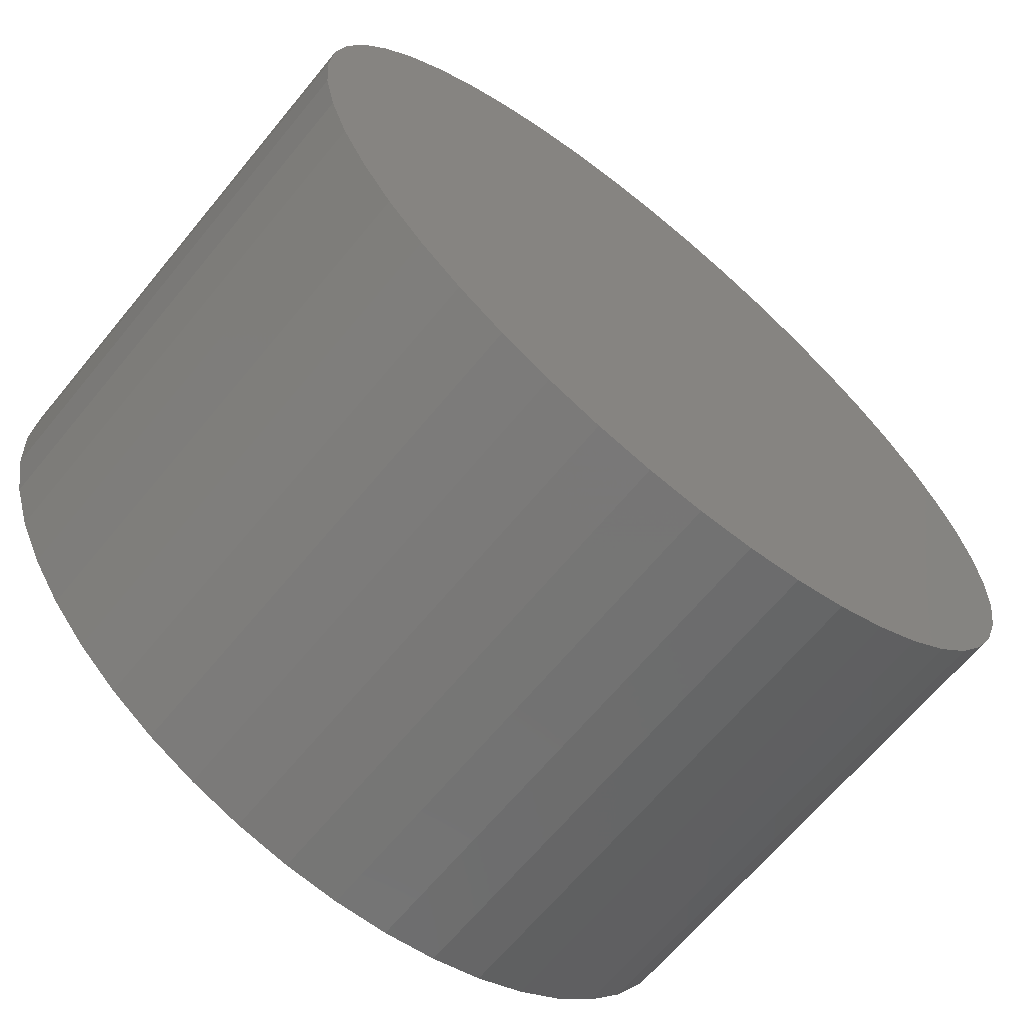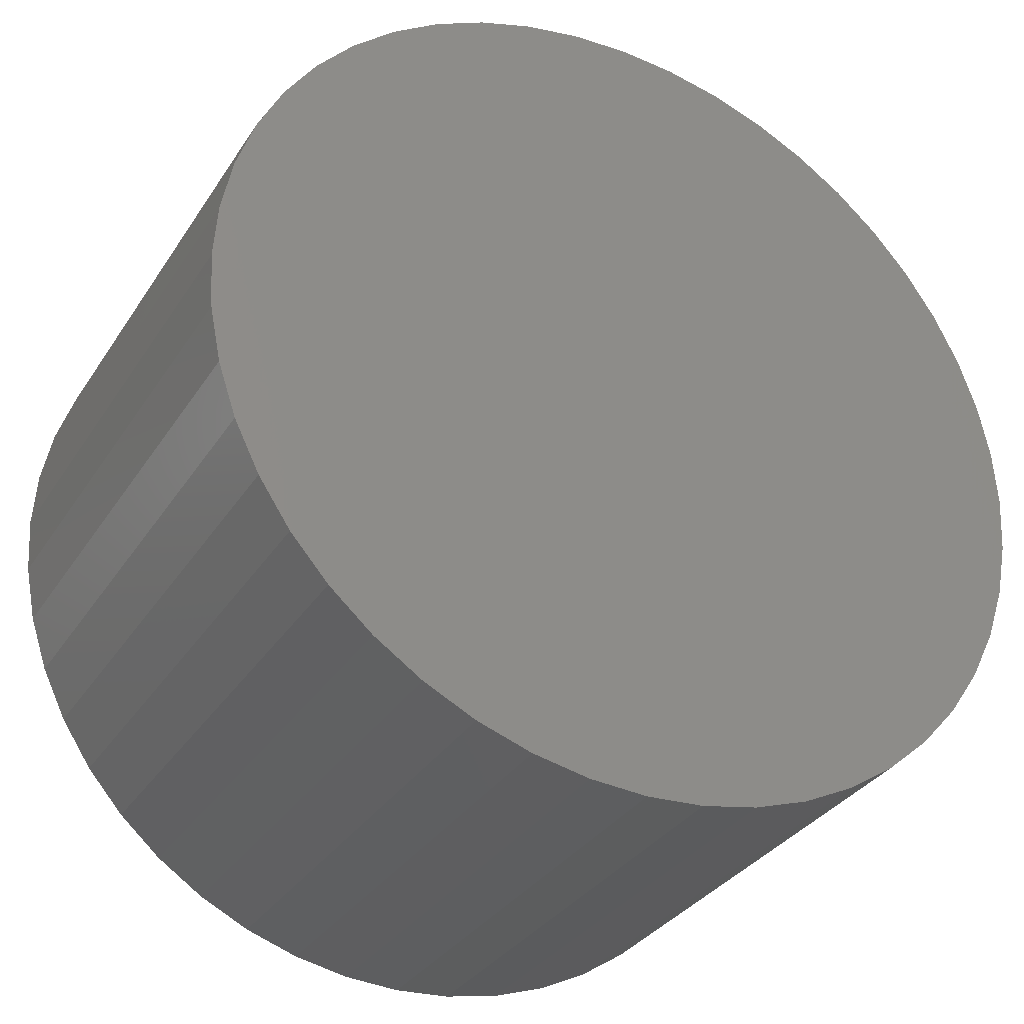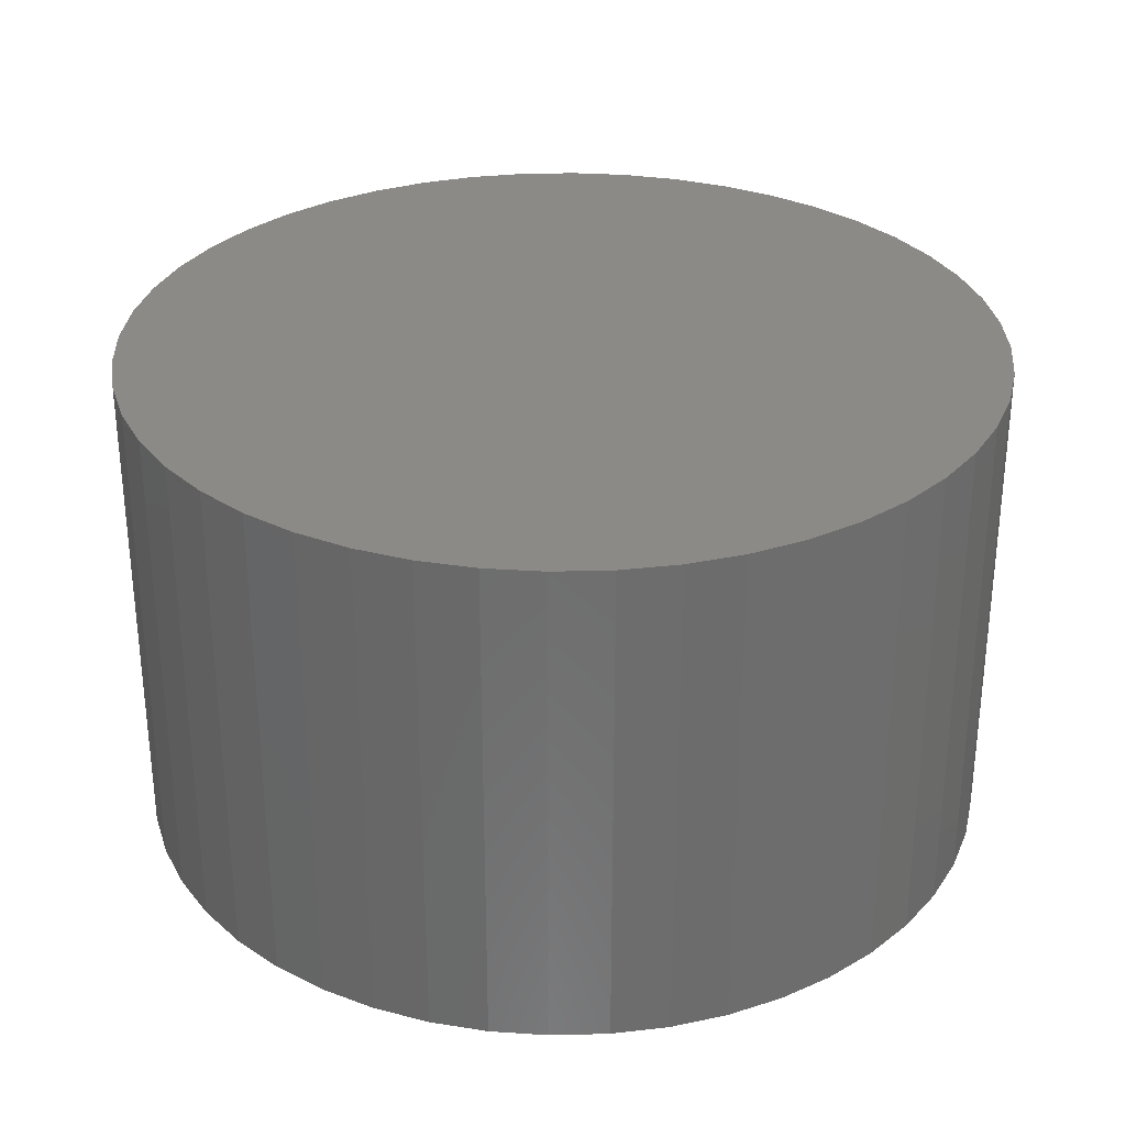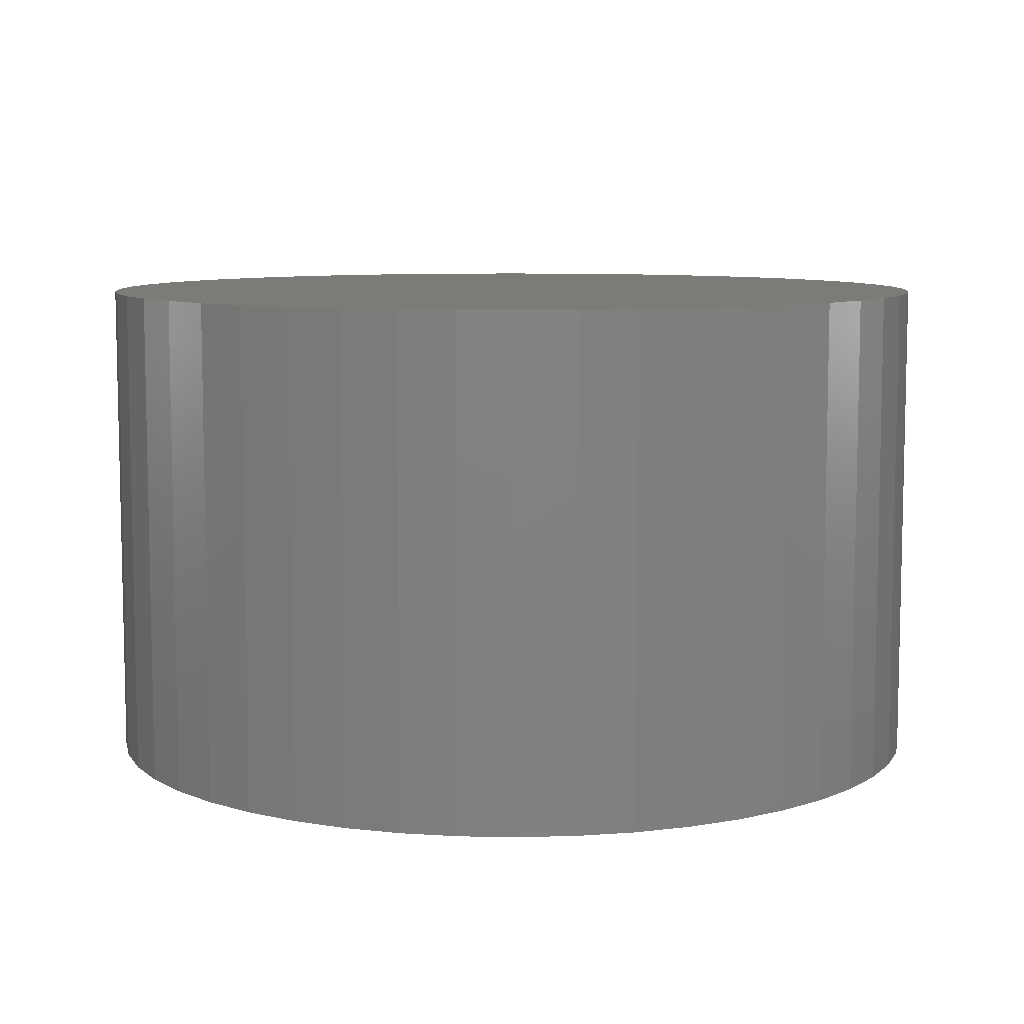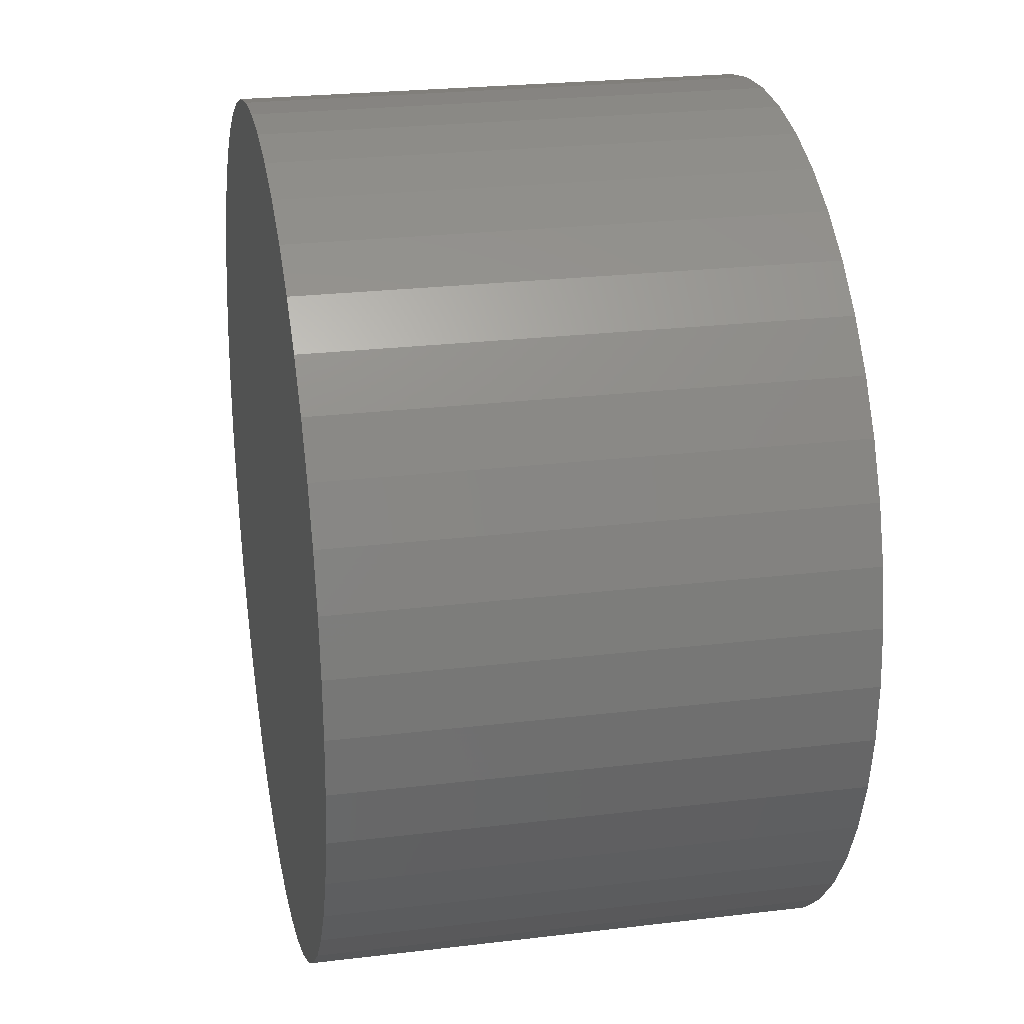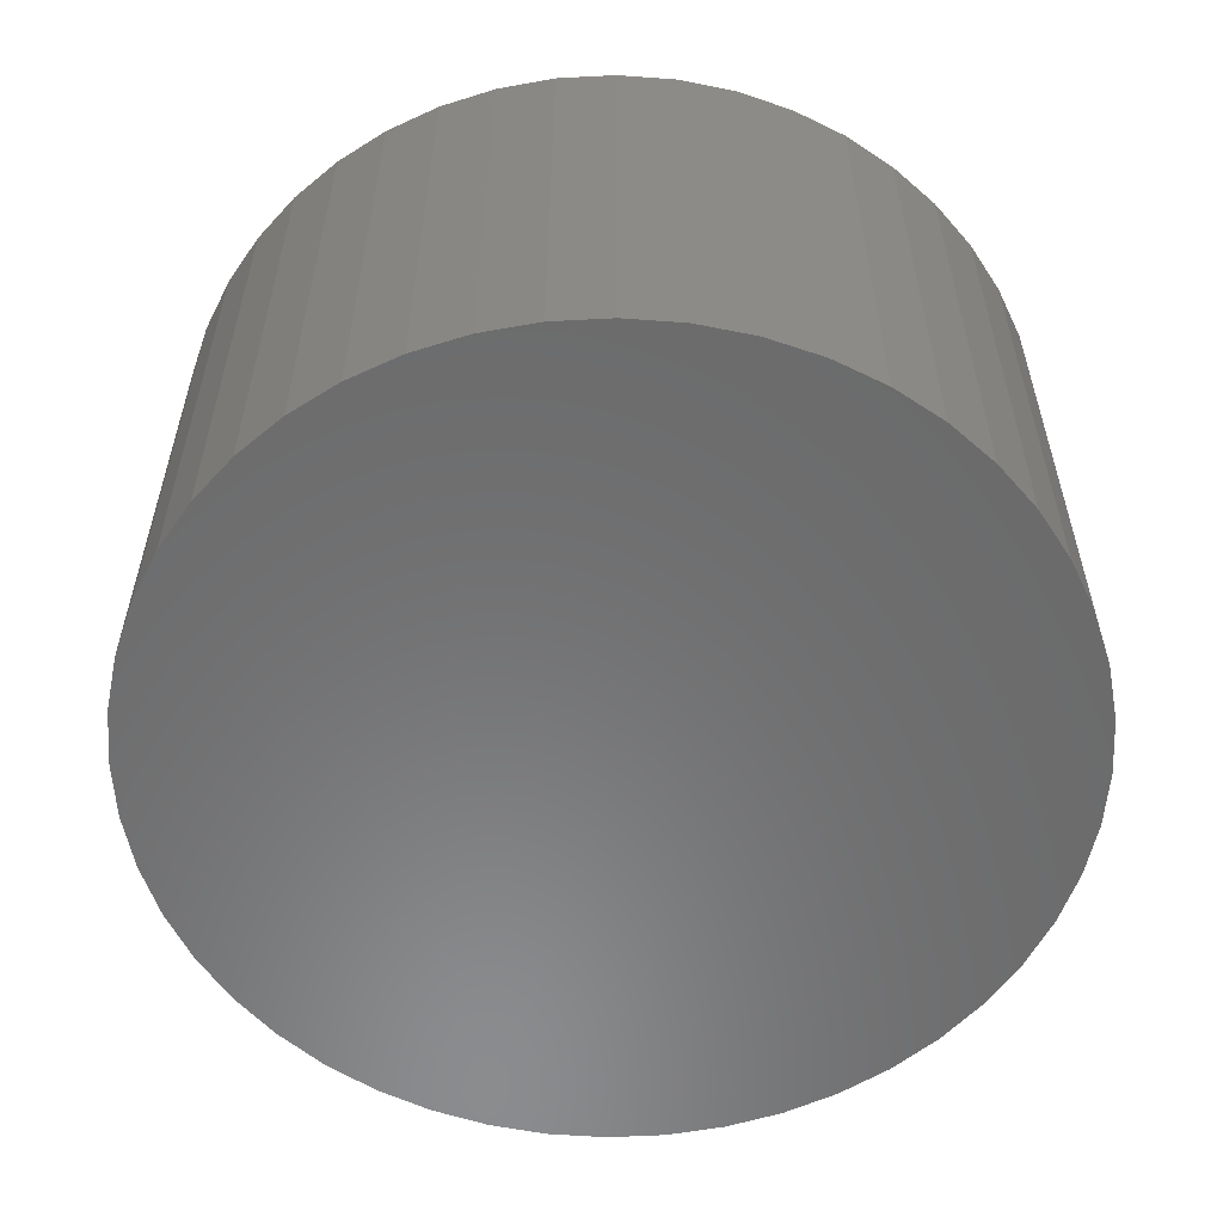
<metadata>
{"format":"stl","ext":"stl","renderer":"f3d","projection":"perspective","resolution":1024,"background":"white","views":[{"elev":-66.1,"azim":140.5,"up":"+Y"},{"elev":-32.7,"azim":-27.8,"up":"+Y"},{"elev":30.8,"azim":-178.3,"up":"+Z"},{"elev":8.2,"azim":-158.2,"up":"+Z"},{"elev":24.5,"azim":78.8,"up":"+Y"},{"elev":-57.1,"azim":-120.6,"up":"+Z"}]}
</metadata>
<code>
# stl→obj: 98 verts, 192 faces
v 5.155 0.6786 -3
v 5.2 0 3
v 5.2 0 -3
v 5.155 0.6786 3
v 5.023 1.346 -3
v 5.023 1.346 3
v 4.804 1.99 -3
v 4.804 1.99 3
v 4.503 2.6 -3
v 4.503 2.6 3
v 4.126 3.166 -3
v 4.126 3.166 3
v 3.677 3.677 -3
v 3.677 3.677 3
v 3.166 4.126 -3
v 3.166 4.126 3
v 2.6 4.503 -3
v 2.6 4.503 3
v 1.99 4.804 -3
v 1.99 4.804 3
v 1.346 5.023 -3
v 1.346 5.023 3
v 0.6786 5.155 -3
v 0.6786 5.155 3
v 0 5.2 -3
v 0 5.2 3
v -0.6786 5.155 -3
v -0.6786 5.155 3
v -1.346 5.023 -3
v -1.346 5.023 3
v -1.99 4.804 -3
v -1.99 4.804 3
v -2.6 4.503 -3
v -2.6 4.503 3
v -3.166 4.126 -3
v -3.166 4.126 3
v -3.677 3.677 -3
v -3.677 3.677 3
v -4.126 3.166 -3
v -4.126 3.166 3
v -4.503 2.6 -3
v -4.503 2.6 3
v -4.804 1.99 -3
v -4.804 1.99 3
v -5.023 1.346 -3
v -5.023 1.346 3
v -5.155 0.6786 -3
v -5.155 0.6786 3
v -5.2 0 -3
v -5.2 0 3
v -5.155 -0.6786 -3
v -5.155 -0.6786 3
v -5.023 -1.346 -3
v -5.023 -1.346 3
v -4.804 -1.99 -3
v -4.804 -1.99 3
v -4.503 -2.6 -3
v -4.503 -2.6 3
v -4.126 -3.166 -3
v -4.126 -3.166 3
v -3.677 -3.677 -3
v -3.677 -3.677 3
v -3.166 -4.126 -3
v -3.166 -4.126 3
v -2.6 -4.503 -3
v -2.6 -4.503 3
v -1.99 -4.804 -3
v -1.99 -4.804 3
v -1.346 -5.023 -3
v -1.346 -5.023 3
v -0.6786 -5.155 -3
v -0.6786 -5.155 3
v 0 -5.2 -3
v 0 -5.2 3
v 0.6786 -5.155 -3
v 0.6786 -5.155 3
v 1.346 -5.023 -3
v 1.346 -5.023 3
v 1.99 -4.804 -3
v 1.99 -4.804 3
v 2.6 -4.503 -3
v 2.6 -4.503 3
v 3.166 -4.126 -3
v 3.166 -4.126 3
v 3.677 -3.677 -3
v 3.677 -3.677 3
v 4.126 -3.166 -3
v 4.126 -3.166 3
v 4.503 -2.6 -3
v 4.503 -2.6 3
v 4.804 -1.99 -3
v 4.804 -1.99 3
v 5.023 -1.346 -3
v 5.023 -1.346 3
v 5.155 -0.6786 -3
v 5.155 -0.6786 3
v 0 0 3
v 0 0 -3
f 1 2 3
f 2 1 4
f 5 4 1
f 4 5 6
f 7 6 5
f 6 7 8
f 9 8 7
f 8 9 10
f 11 10 9
f 10 11 12
f 13 12 11
f 12 13 14
f 15 14 13
f 14 15 16
f 17 16 15
f 16 17 18
f 19 18 17
f 18 19 20
f 21 20 19
f 20 21 22
f 23 22 21
f 22 23 24
f 25 24 23
f 24 25 26
f 27 26 25
f 26 27 28
f 29 28 27
f 28 29 30
f 31 30 29
f 30 31 32
f 33 32 31
f 32 33 34
f 35 34 33
f 34 35 36
f 37 36 35
f 36 37 38
f 39 38 37
f 38 39 40
f 41 40 39
f 40 41 42
f 43 42 41
f 42 43 44
f 45 44 43
f 44 45 46
f 47 46 45
f 46 47 48
f 49 48 47
f 48 49 50
f 51 50 49
f 50 51 52
f 53 52 51
f 52 53 54
f 55 54 53
f 54 55 56
f 57 56 55
f 56 57 58
f 59 58 57
f 58 59 60
f 61 60 59
f 60 61 62
f 63 62 61
f 62 63 64
f 65 64 63
f 64 65 66
f 67 66 65
f 66 67 68
f 69 68 67
f 68 69 70
f 71 70 69
f 70 71 72
f 73 72 71
f 72 73 74
f 75 74 73
f 74 75 76
f 77 76 75
f 76 77 78
f 79 78 77
f 78 79 80
f 81 80 79
f 80 81 82
f 83 82 81
f 82 83 84
f 85 84 83
f 84 85 86
f 87 86 85
f 86 87 88
f 89 88 87
f 88 89 90
f 91 90 89
f 90 91 92
f 93 92 91
f 92 93 94
f 95 94 93
f 94 95 96
f 3 96 95
f 96 3 2
f 97 2 4
f 97 4 6
f 97 6 8
f 97 8 10
f 97 10 12
f 97 12 14
f 97 14 16
f 97 16 18
f 97 18 20
f 97 20 22
f 97 22 24
f 97 24 26
f 97 26 28
f 97 28 30
f 97 30 32
f 97 32 34
f 97 34 36
f 97 36 38
f 97 38 40
f 97 40 42
f 97 42 44
f 97 44 46
f 97 46 48
f 97 48 50
f 97 50 52
f 97 52 54
f 97 54 56
f 97 56 58
f 97 58 60
f 97 60 62
f 97 62 64
f 97 64 66
f 97 66 68
f 97 68 70
f 97 70 72
f 97 72 74
f 97 74 76
f 97 76 78
f 97 78 80
f 97 80 82
f 97 82 84
f 97 84 86
f 97 86 88
f 97 88 90
f 97 90 92
f 97 92 94
f 97 94 96
f 97 96 2
f 98 3 95
f 98 95 93
f 98 93 91
f 98 91 89
f 98 89 87
f 98 87 85
f 98 85 83
f 98 83 81
f 98 81 79
f 98 79 77
f 98 77 75
f 98 75 73
f 98 73 71
f 98 71 69
f 98 69 67
f 98 67 65
f 98 65 63
f 98 63 61
f 98 61 59
f 98 59 57
f 98 57 55
f 98 55 53
f 98 53 51
f 98 51 49
f 98 49 47
f 98 47 45
f 98 45 43
f 98 43 41
f 98 41 39
f 98 39 37
f 98 37 35
f 98 35 33
f 98 33 31
f 98 31 29
f 98 29 27
f 98 27 25
f 98 25 23
f 98 23 21
f 98 21 19
f 98 19 17
f 98 17 15
f 98 15 13
f 98 13 11
f 98 11 9
f 98 9 7
f 98 7 5
f 98 5 1
f 98 1 3

</code>
